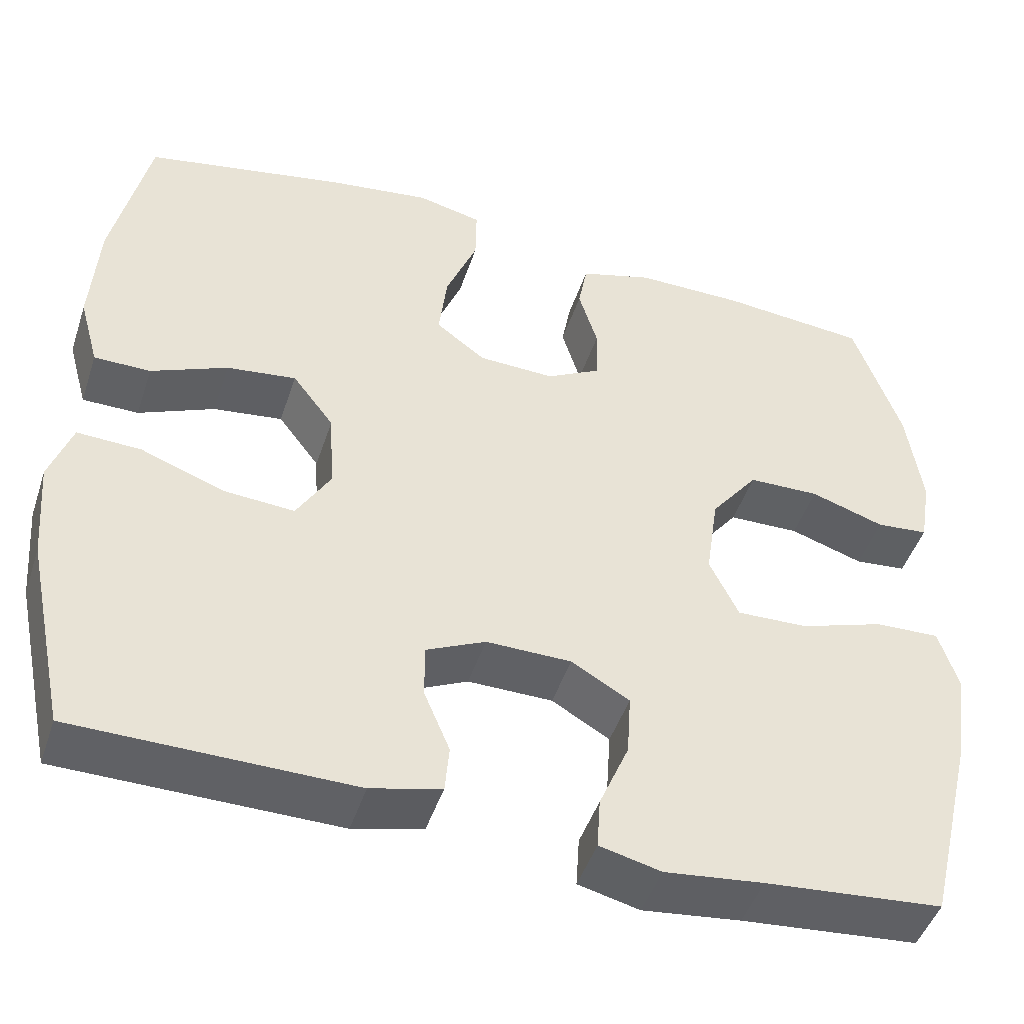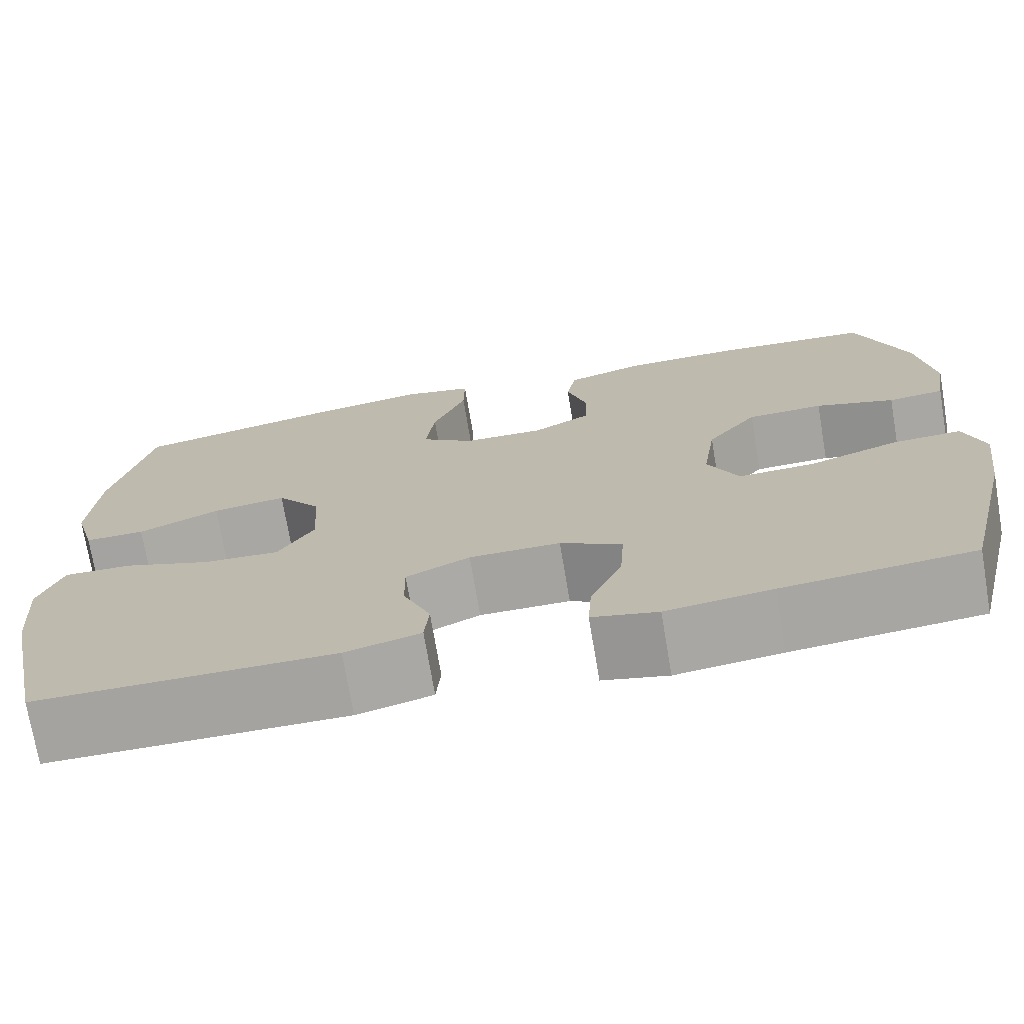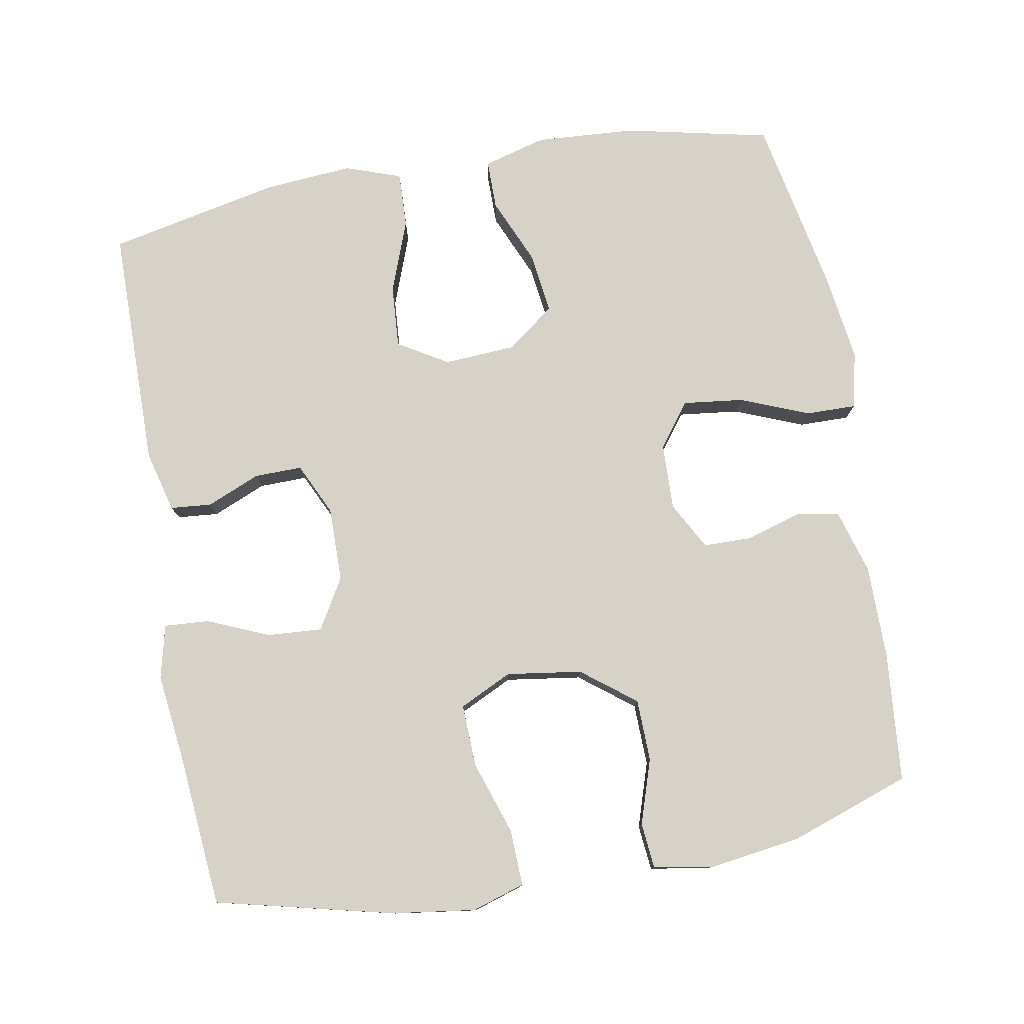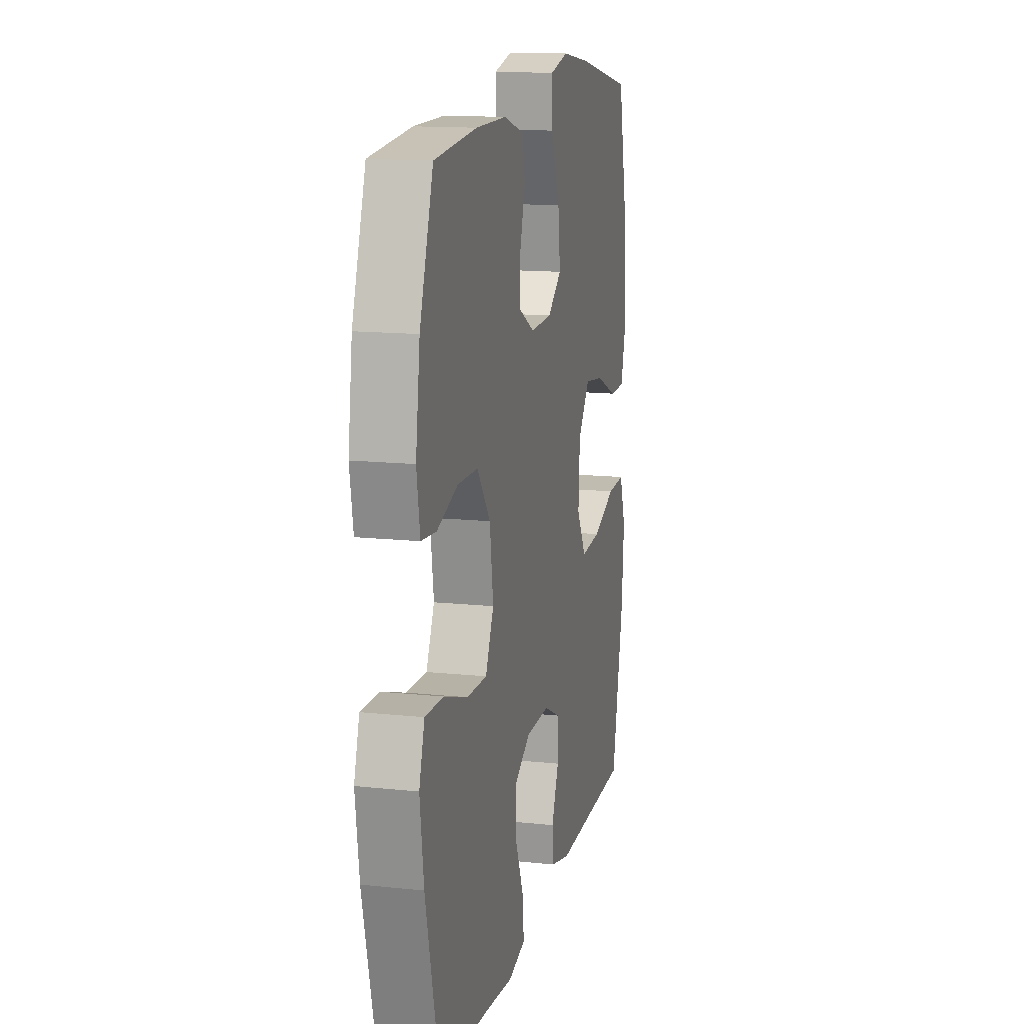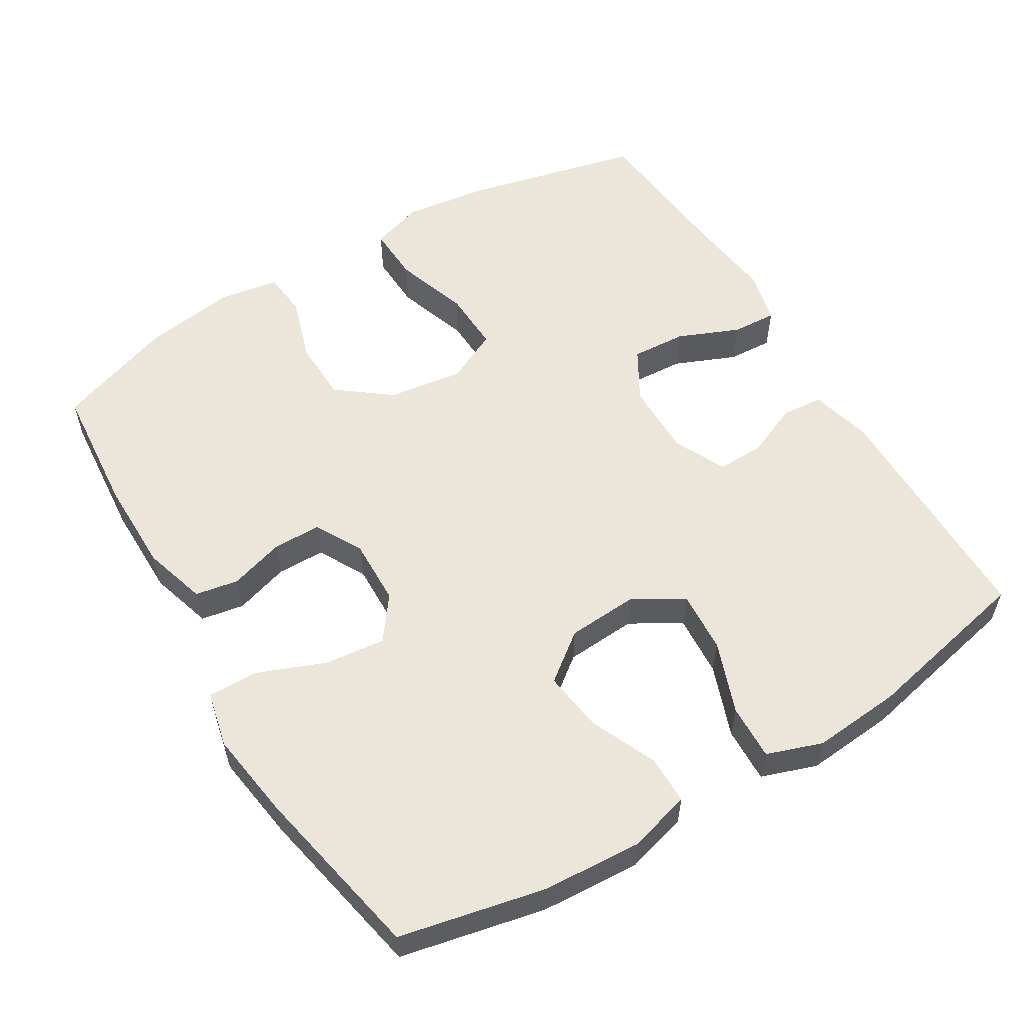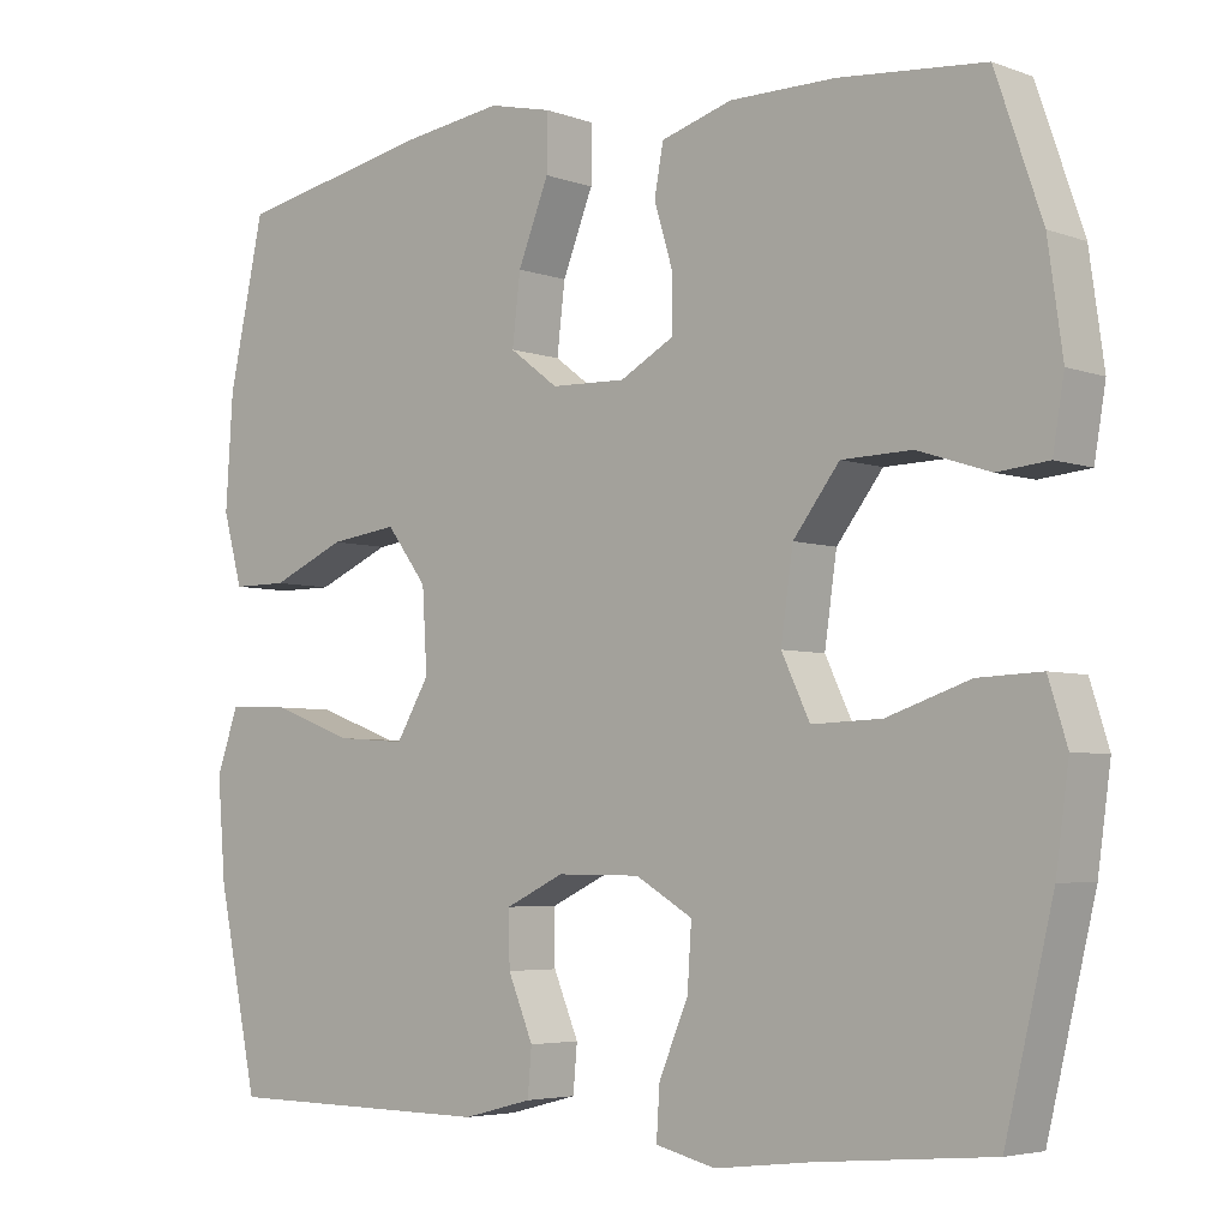
<metadata>
{"format":"obj","ext":"obj","renderer":"f3d","projection":"perspective","resolution":1024,"background":"white","views":[{"elev":-46.8,"azim":162.0,"up":"+Z"},{"elev":-73.1,"azim":-170.4,"up":"+Z"},{"elev":78.5,"azim":-100.1,"up":"+Y"},{"elev":14.2,"azim":-76.8,"up":"+Z"},{"elev":56.6,"azim":58.7,"up":"+Y"},{"elev":-4.6,"azim":-138.9,"up":"+Z"}]}
</metadata>
<code>
v 0.5 0.07 -0.5
v 0.165 0.07 -0.503
v 0.08 0.07 -0.481
v 0.075 0.07 -0.424
v 0.106 0.07 -0.35
v 0.107 0.07 -0.284
v 0.035 0.07 -0.25
v -0.068 0.07 -0.251
v -0.138 0.07 -0.292
v -0.133 0.07 -0.368
v -0.097 0.07 -0.453
v -0.093 0.07 -0.515
v -0.167 0.07 -0.533
v -0.286 0.07 -0.519
v -0.5 0.07 -0.5
v -0.559 0.07 -0.255
v -0.575 0.07 -0.139
v -0.552 0.07 -0.066
v -0.474 0.07 -0.069
v -0.372 0.07 -0.103
v -0.286 0.07 -0.106
v -0.251 0.07 -0.033
v -0.266 0.07 0.071
v -0.323 0.07 0.145
v -0.409 0.07 0.147
v -0.498 0.07 0.118
v -0.561 0.07 0.124
v -0.575 0.07 0.207
v -0.557 0.07 0.335
v -0.5 0.07 0.5
v -0.321 0.07 0.516
v -0.191 0.07 0.516
v -0.103 0.07 0.49
v -0.092 0.07 0.43
v -0.115 0.07 0.354
v -0.114 0.07 0.287
v -0.048 0.07 0.251
v 0.044 0.07 0.254
v 0.104 0.07 0.299
v 0.094 0.07 0.383
v 0.056 0.07 0.478
v 0.055 0.07 0.547
v 0.133 0.07 0.565
v 0.256 0.07 0.548
v 0.5 0.07 0.5
v 0.544 0.07 0.299
v 0.553 0.07 0.161
v 0.529 0.07 0.074
v 0.461 0.07 0.074
v 0.369 0.07 0.114
v 0.285 0.07 0.125
v 0.235 0.07 0.059
v 0.229 0.07 -0.04
v 0.27 0.07 -0.109
v 0.356 0.07 -0.103
v 0.456 0.07 -0.066
v 0.533 0.07 -0.063
v 0.56 0.07 -0.14
v 0.55 0.07 -0.263
v 0.5 0 -0.5
v 0.165 0 -0.503
v 0.08 0 -0.481
v 0.075 0 -0.424
v 0.106 0 -0.35
v 0.107 0 -0.284
v 0.035 0 -0.25
v -0.068 0 -0.251
v -0.138 0 -0.292
v -0.133 0 -0.368
v -0.097 0 -0.453
v -0.093 0 -0.515
v -0.167 0 -0.533
v -0.286 0 -0.519
v -0.5 0 -0.5
v -0.559 0 -0.255
v -0.575 0 -0.139
v -0.552 0 -0.066
v -0.474 0 -0.069
v -0.372 0 -0.103
v -0.286 0 -0.106
v -0.251 0 -0.033
v -0.266 0 0.071
v -0.323 0 0.145
v -0.409 0 0.147
v -0.498 0 0.118
v -0.561 0 0.124
v -0.575 0 0.207
v -0.557 0 0.335
v -0.5 0 0.5
v -0.321 0 0.516
v -0.191 0 0.516
v -0.103 0 0.49
v -0.092 0 0.43
v -0.115 0 0.354
v -0.114 0 0.287
v -0.048 0 0.251
v 0.044 0 0.254
v 0.104 0 0.299
v 0.094 0 0.383
v 0.056 0 0.478
v 0.055 0 0.547
v 0.133 0 0.565
v 0.256 0 0.548
v 0.5 0 0.5
v 0.544 0 0.299
v 0.553 0 0.161
v 0.529 0 0.074
v 0.461 0 0.074
v 0.369 0 0.114
v 0.285 0 0.125
v 0.235 0 0.059
v 0.229 0 -0.04
v 0.27 0 -0.109
v 0.356 0 -0.103
v 0.456 0 -0.066
v 0.533 0 -0.063
v 0.56 0 -0.14
v 0.55 0 -0.263
f 3 4 5
f 2 3 5
f 1 2 5
f 59 1 5
f 58 59 5
f 57 58 5
f 56 57 5
f 55 56 5
f 54 55 5 6
f 53 54 6 7
f 52 53 7 8
f 51 52 8 9
f 48 49 50
f 47 48 50
f 46 47 50
f 45 46 50
f 44 45 50
f 43 44 50
f 42 43 50
f 41 42 50
f 40 41 50
f 39 40 50 51
f 38 39 51 9
f 33 34 35
f 32 33 35
f 31 32 35
f 30 31 35
f 29 30 35
f 28 29 35
f 27 28 35
f 26 27 35
f 25 26 35
f 24 25 35 36
f 23 24 36 37
f 18 19 20
f 17 18 20
f 16 17 20
f 15 16 20
f 14 15 20
f 14 20 21
f 13 14 21
f 12 13 21
f 11 12 21
f 10 11 21
f 9 10 21 22
f 23 37 38
f 22 23 38
f 9 22 38
f 64 63 62
f 64 62 61
f 64 61 60
f 64 60 118
f 64 118 117
f 64 117 116
f 64 116 115
f 64 115 114
f 65 64 114 113
f 66 65 113 112
f 67 66 112 111
f 68 67 111 110
f 109 108 107
f 109 107 106
f 109 106 105
f 109 105 104
f 109 104 103
f 109 103 102
f 109 102 101
f 109 101 100
f 109 100 99
f 110 109 99 98
f 68 110 98 97
f 94 93 92
f 94 92 91
f 94 91 90
f 94 90 89
f 94 89 88
f 94 88 87
f 94 87 86
f 94 86 85
f 94 85 84
f 95 94 84 83
f 96 95 83 82
f 79 78 77
f 79 77 76
f 79 76 75
f 79 75 74
f 79 74 73
f 80 79 73
f 80 73 72
f 80 72 71
f 80 71 70
f 80 70 69
f 81 80 69 68
f 97 96 82
f 97 82 81
f 97 81 68
f 1 60 61 2
f 2 61 62 3
f 3 62 63 4
f 4 63 64 5
f 5 64 65 6
f 6 65 66 7
f 7 66 67 8
f 8 67 68 9
f 9 68 69 10
f 10 69 70 11
f 11 70 71 12
f 12 71 72 13
f 13 72 73 14
f 14 73 74 15
f 15 74 75 16
f 16 75 76 17
f 17 76 77 18
f 18 77 78 19
f 19 78 79 20
f 20 79 80 21
f 21 80 81 22
f 22 81 82 23
f 23 82 83 24
f 24 83 84 25
f 25 84 85 26
f 26 85 86 27
f 27 86 87 28
f 28 87 88 29
f 29 88 89 30
f 30 89 90 31
f 31 90 91 32
f 32 91 92 33
f 33 92 93 34
f 34 93 94 35
f 35 94 95 36
f 36 95 96 37
f 37 96 97 38
f 38 97 98 39
f 39 98 99 40
f 40 99 100 41
f 41 100 101 42
f 42 101 102 43
f 43 102 103 44
f 44 103 104 45
f 45 104 105 46
f 46 105 106 47
f 47 106 107 48
f 48 107 108 49
f 49 108 109 50
f 50 109 110 51
f 51 110 111 52
f 52 111 112 53
f 53 112 113 54
f 54 113 114 55
f 55 114 115 56
f 56 115 116 57
f 57 116 117 58
f 58 117 118 59
f 59 118 60 1

</code>
